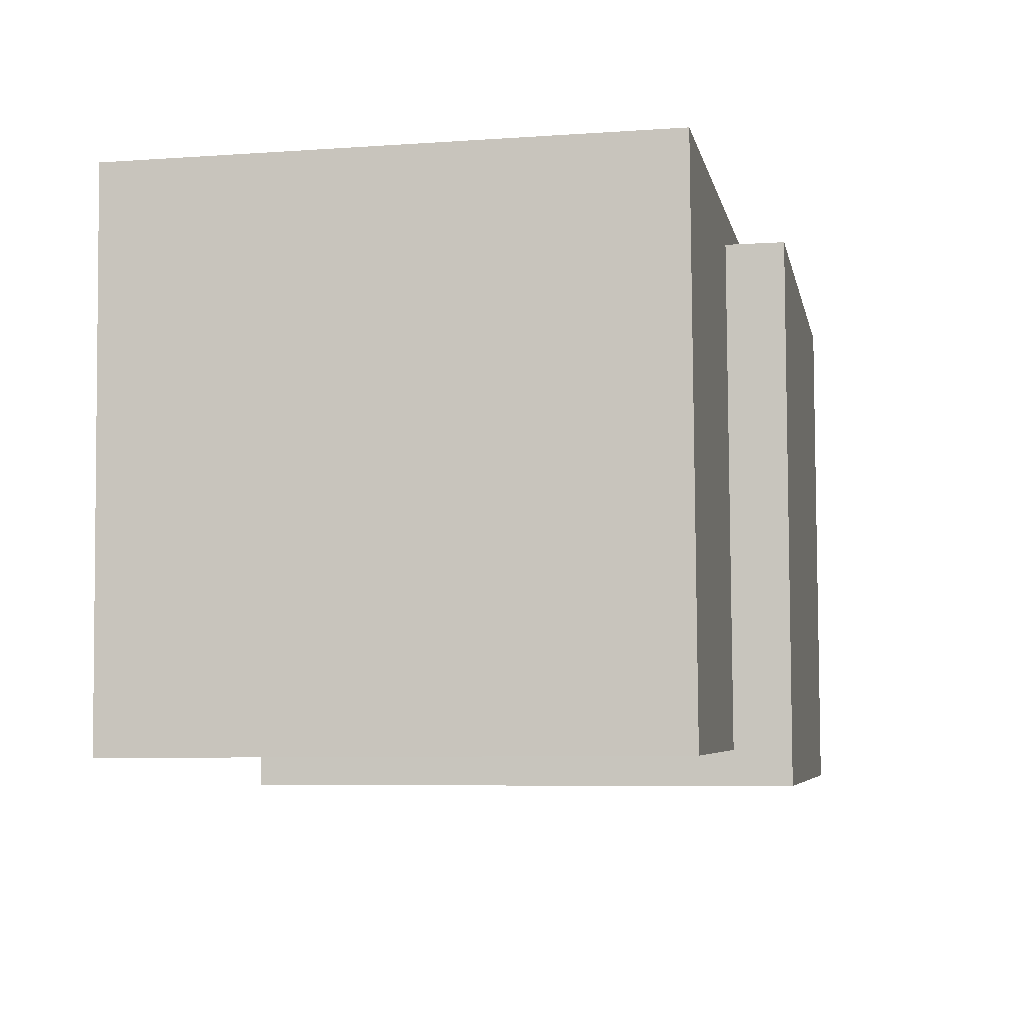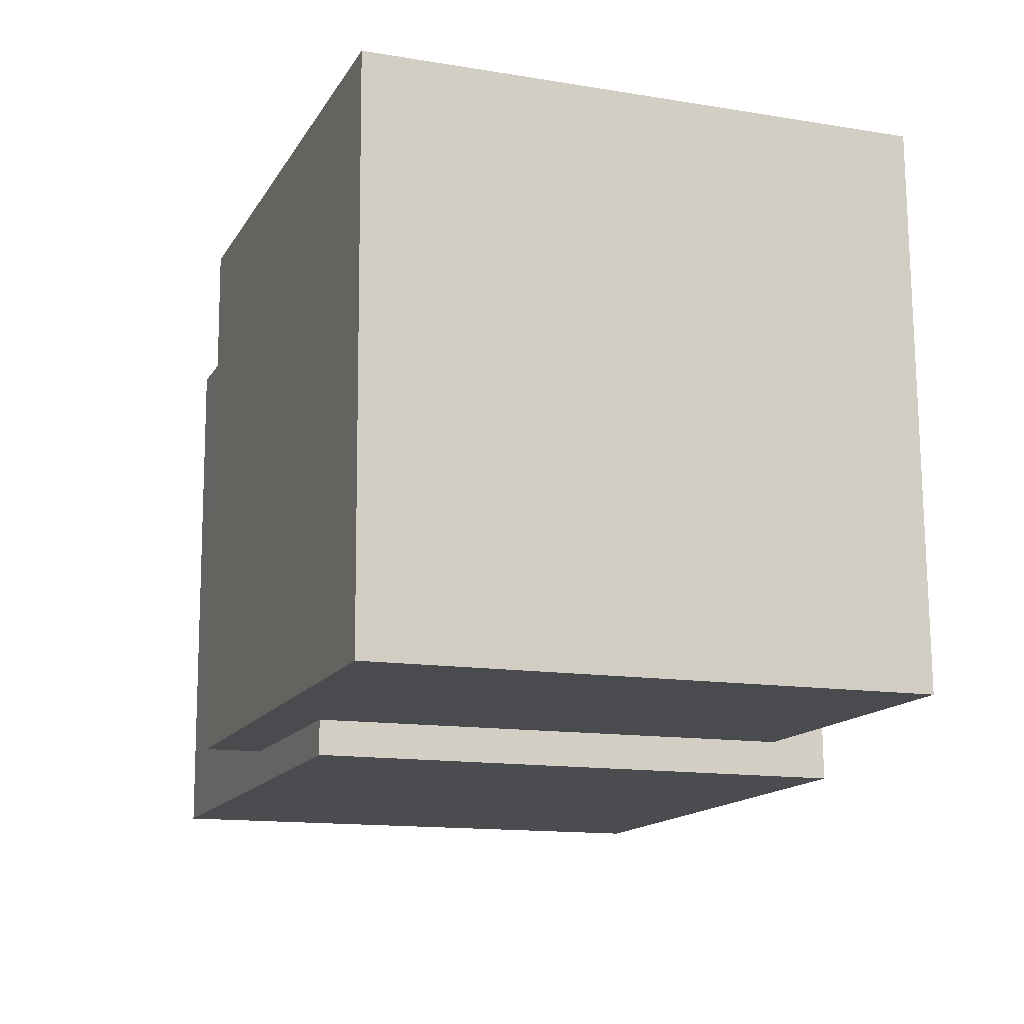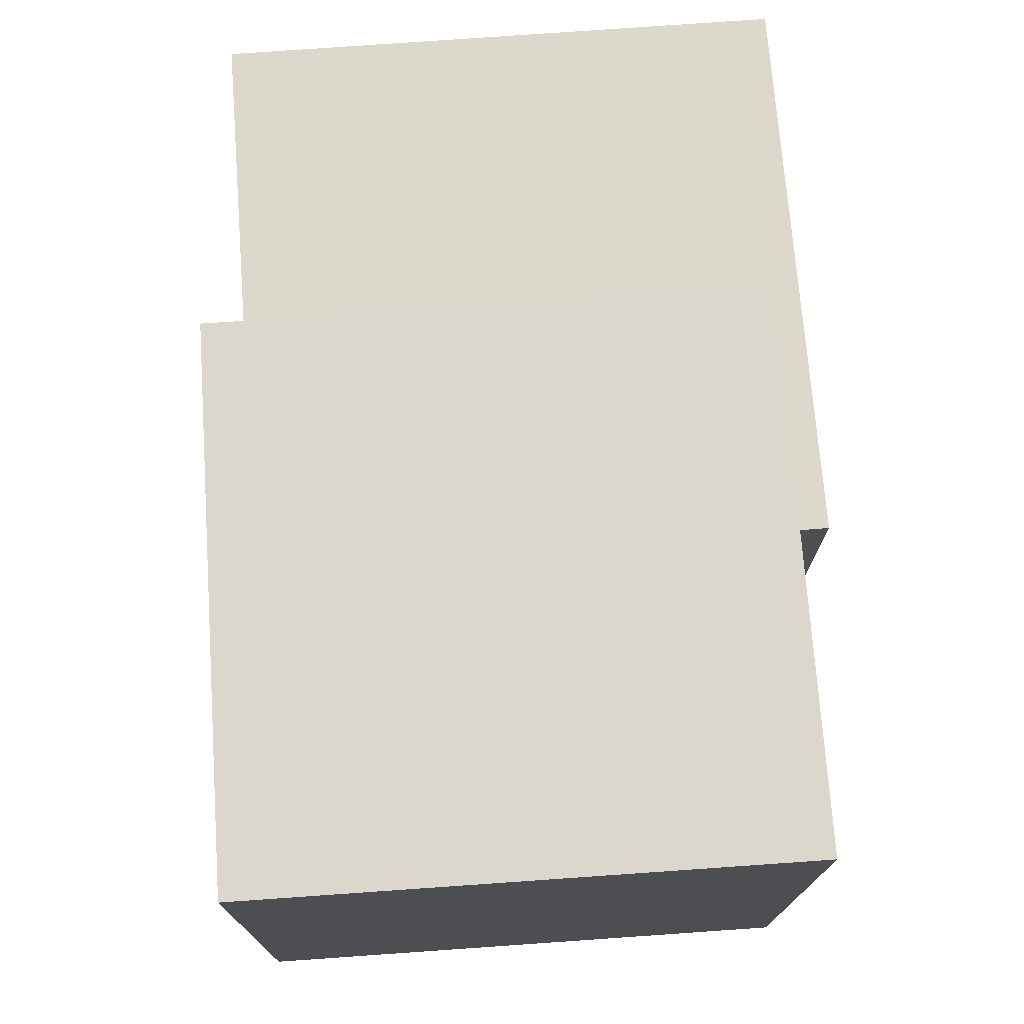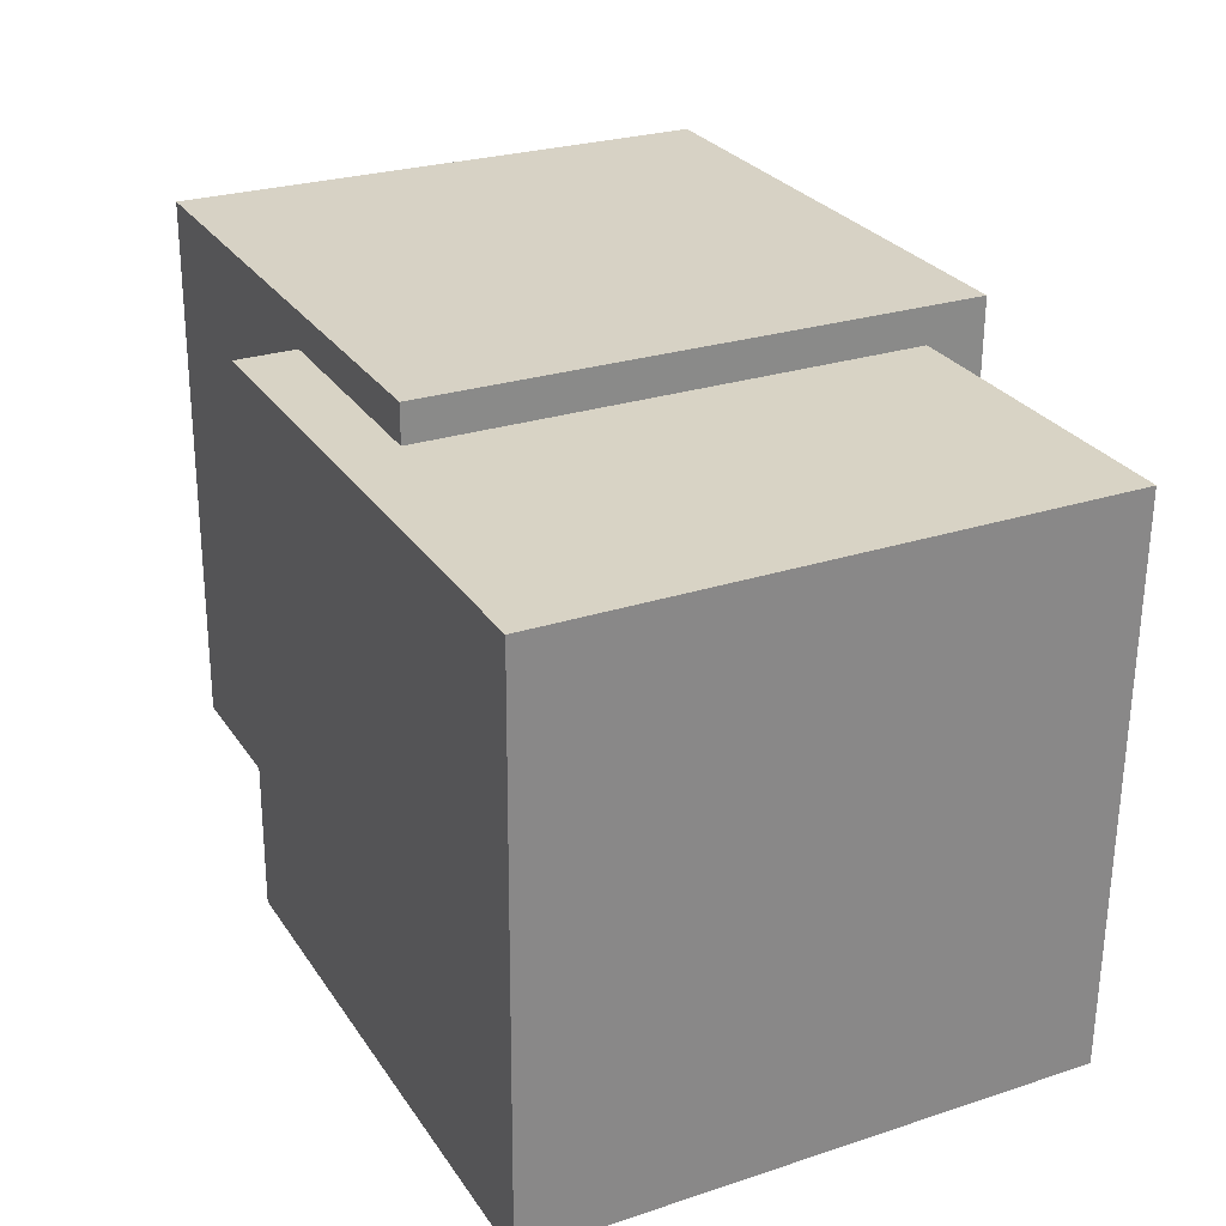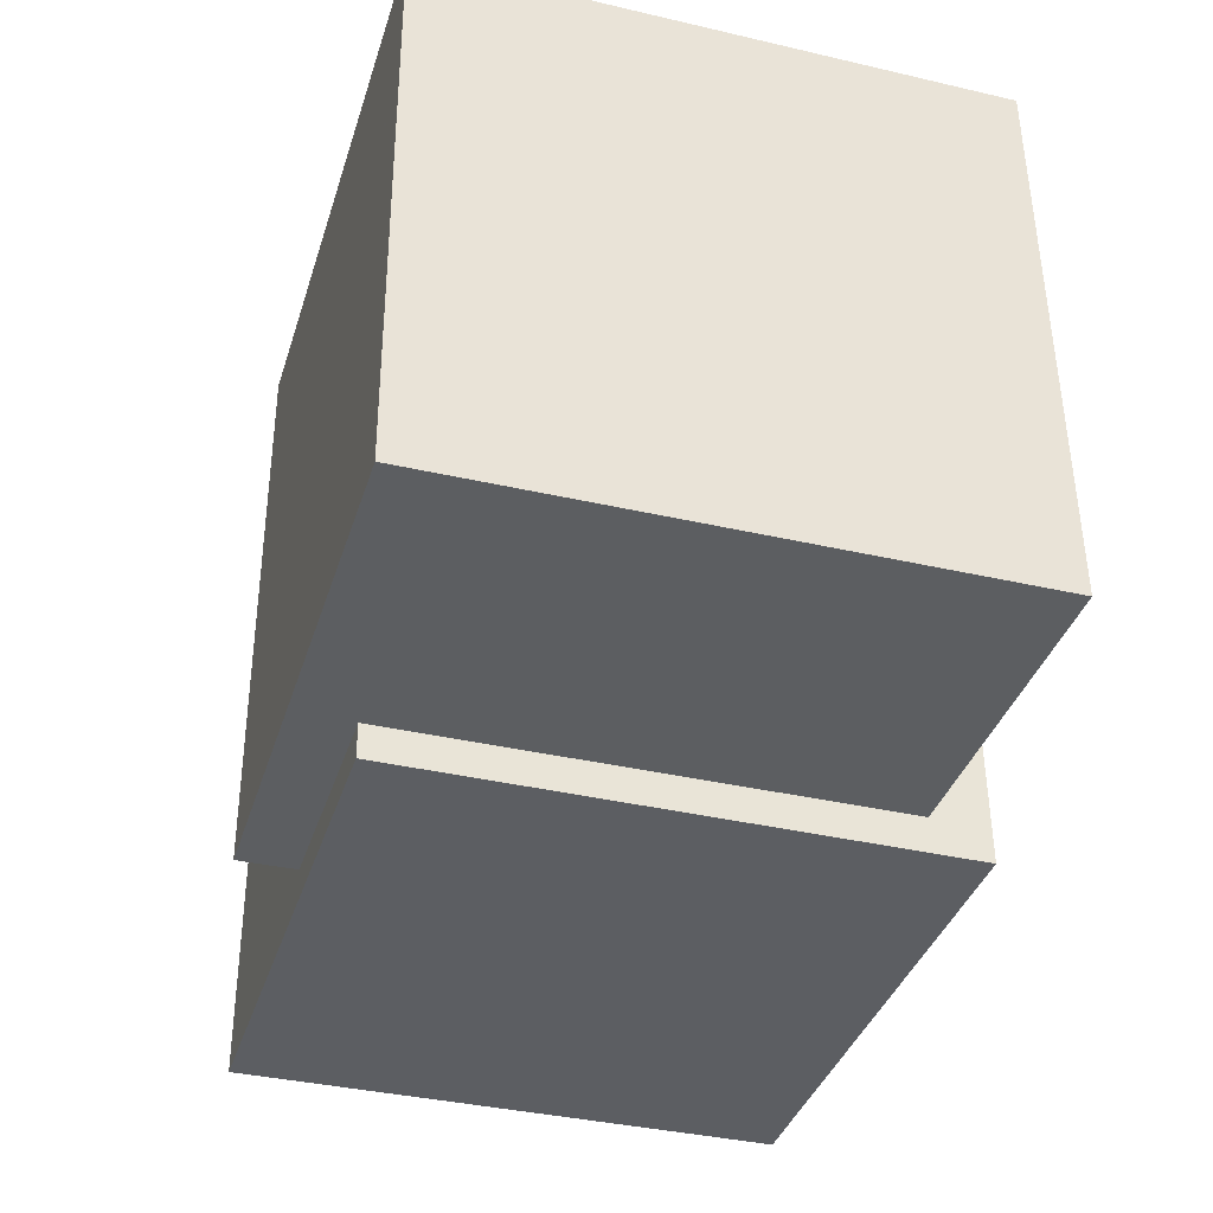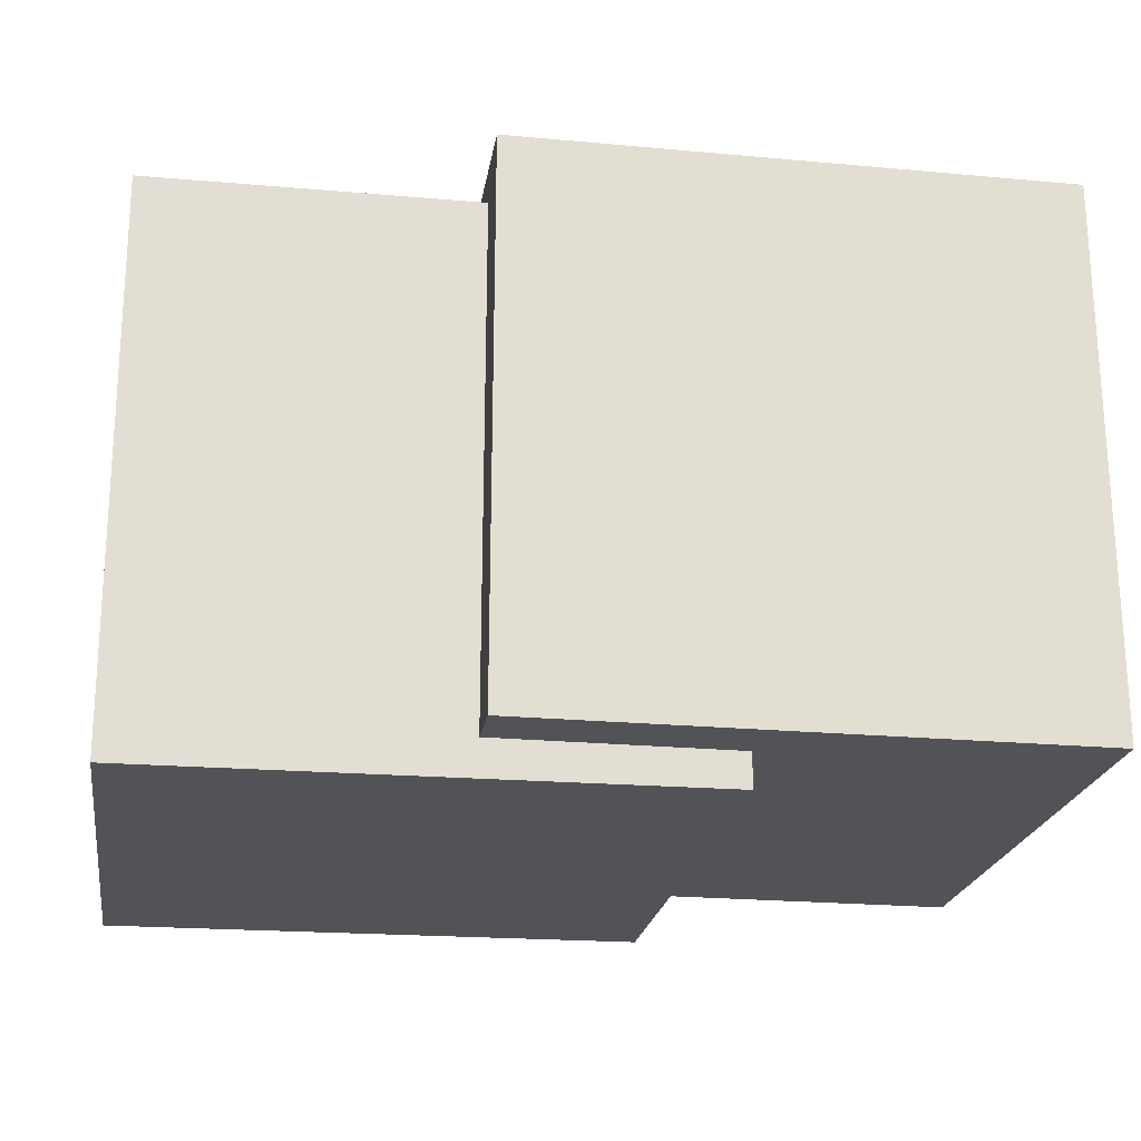
<metadata>
{"format":"obj","ext":"obj","renderer":"f3d","projection":"perspective","resolution":1024,"background":"white","views":[{"elev":-5.4,"azim":100.9,"up":"+Z"},{"elev":-14.4,"azim":69.3,"up":"+Z"},{"elev":73.1,"azim":-94.4,"up":"+Y"},{"elev":27.4,"azim":-117.0,"up":"+Z"},{"elev":-37.5,"azim":72.9,"up":"+Z"},{"elev":-22.5,"azim":-9.1,"up":"+Z"}]}
</metadata>
<code>
v -0.0427 -0.03069 -0.01082
v -0.04302 -0.03089 0.0366
v -0.04268 0.01674 -0.01061
v -0.043 0.01653 0.03681
v 0.004728 -0.03071 -0.01049
v 0.0044 -0.03092 0.03693
v 0.004748 0.01672 -0.01029
v 0.004421 0.01651 0.03714
f 1.0 7.0 5.0
f 1.0 3.0 7.0
f 1.0 4.0 3.0
f 1.0 2.0 4.0
f 3.0 8.0 7.0
f 3.0 4.0 8.0
f 5.0 7.0 8.0
f 5.0 8.0 6.0
f 1.0 5.0 6.0
f 1.0 6.0 2.0
f 2.0 6.0 8.0
f 2.0 8.0 4.0
v -0.01541 -0.03566 -0.007556
v -0.01537 -0.03601 0.03987
v -0.01522 0.01176 -0.007209
v -0.01518 0.01141 0.04022
v 0.03201 -0.03585 -0.0076
v 0.03206 -0.0362 0.03983
v 0.0322 0.01157 -0.007253
v 0.03224 0.01123 0.04017
f 9.0 15.0 13.0
f 9.0 11.0 15.0
f 9.0 12.0 11.0
f 9.0 10.0 12.0
f 11.0 16.0 15.0
f 11.0 12.0 16.0
f 13.0 15.0 16.0
f 13.0 16.0 14.0
f 9.0 13.0 14.0
f 9.0 14.0 10.0
f 10.0 14.0 16.0
f 10.0 16.0 12.0

</code>
